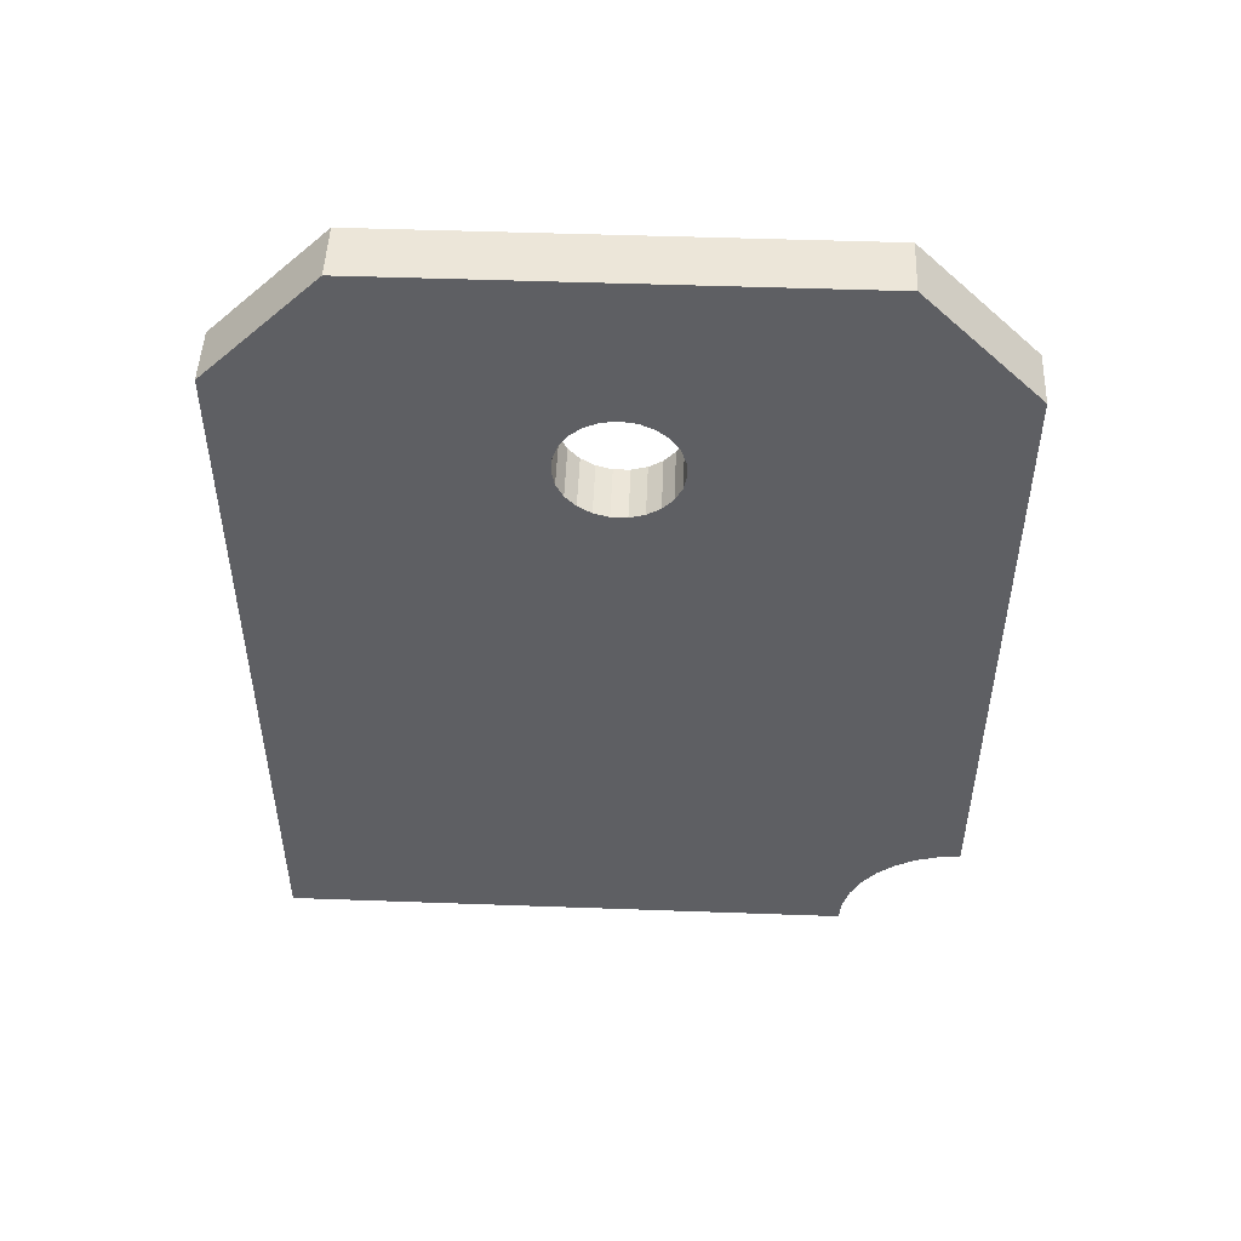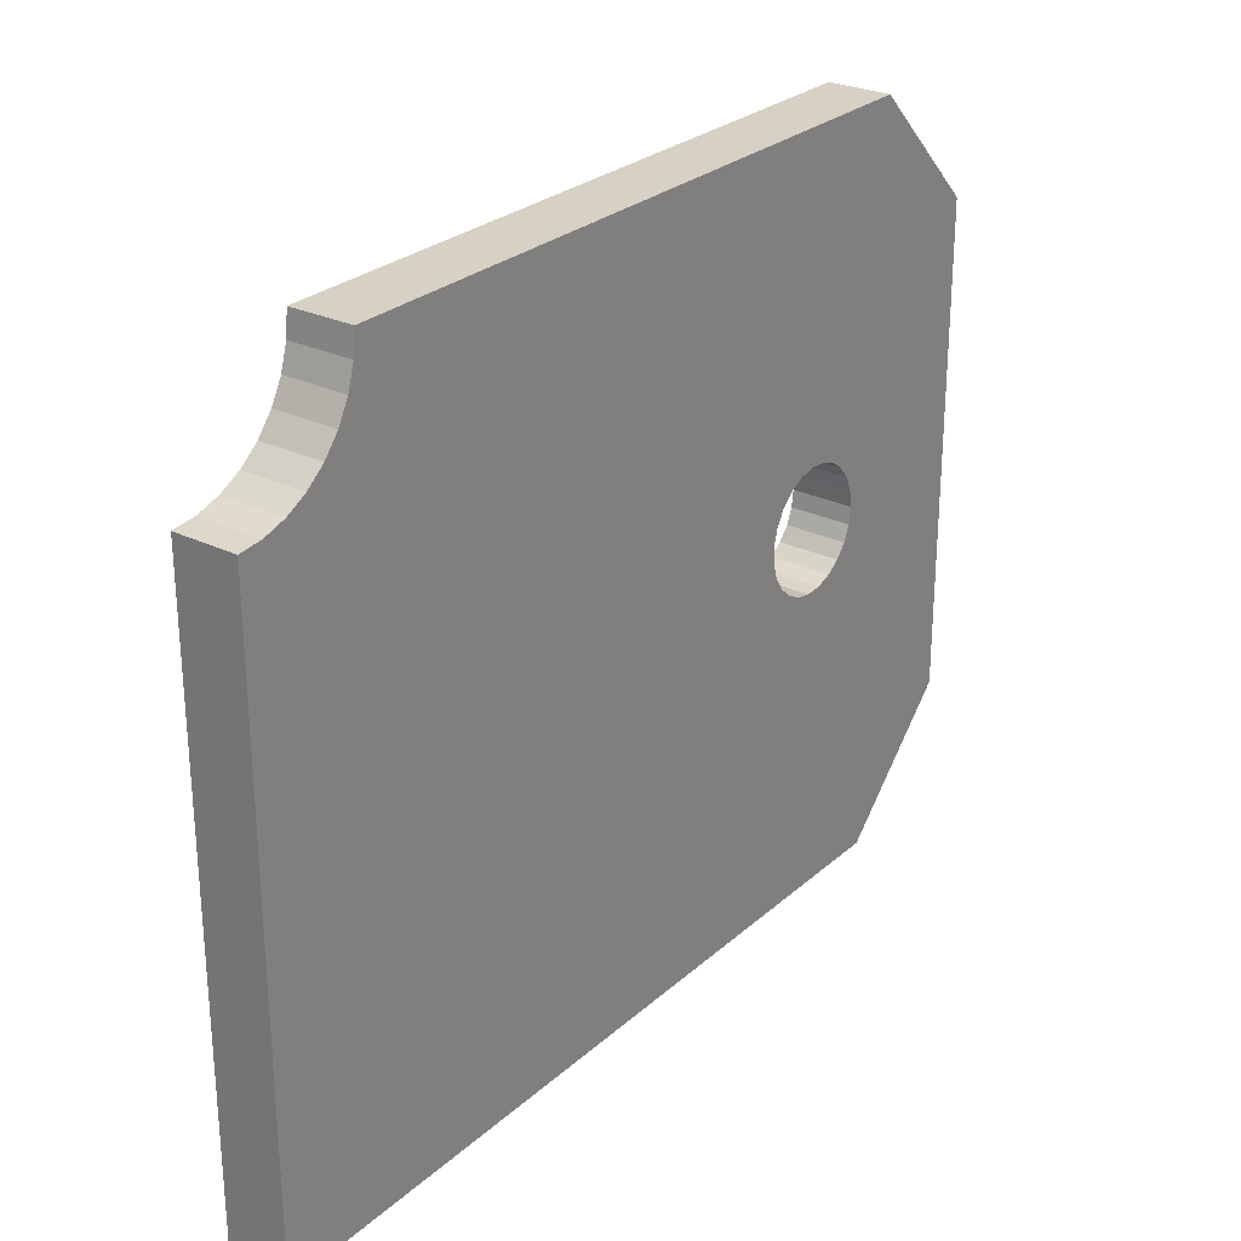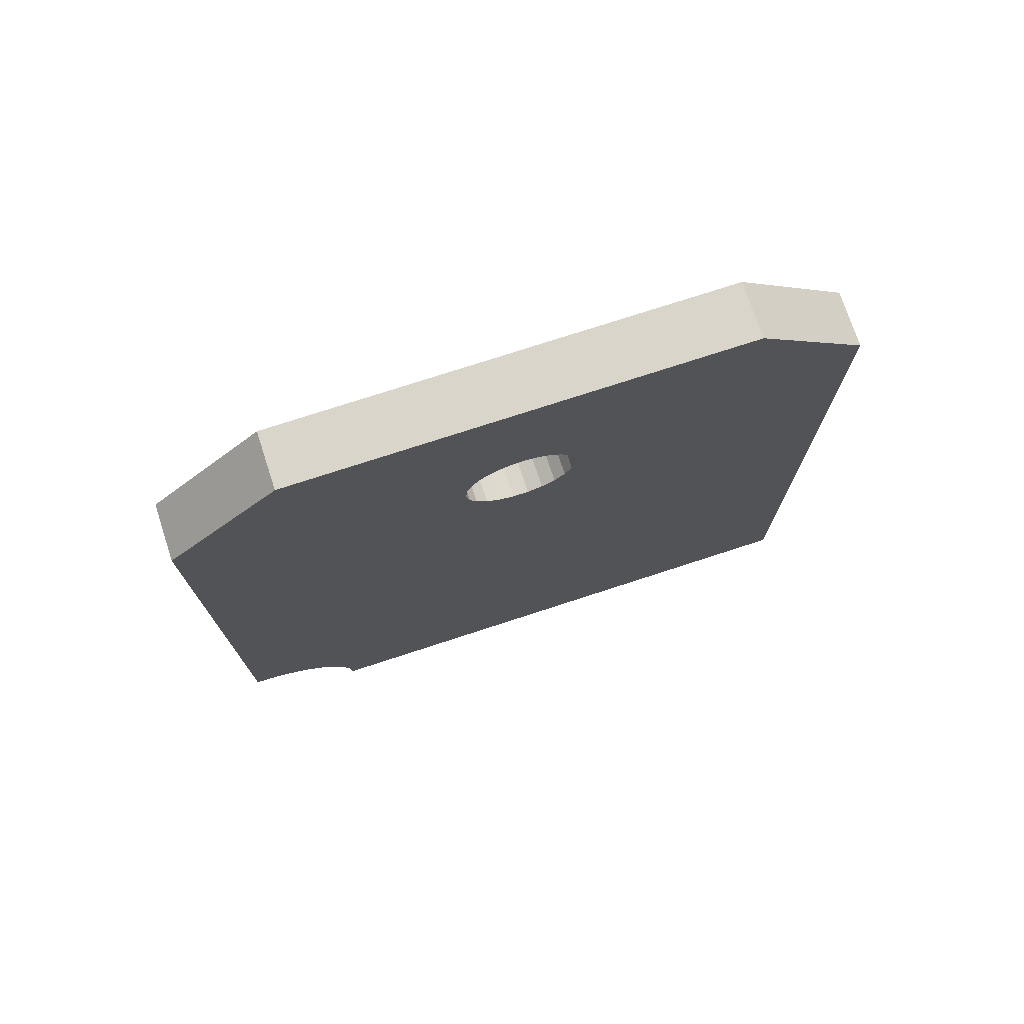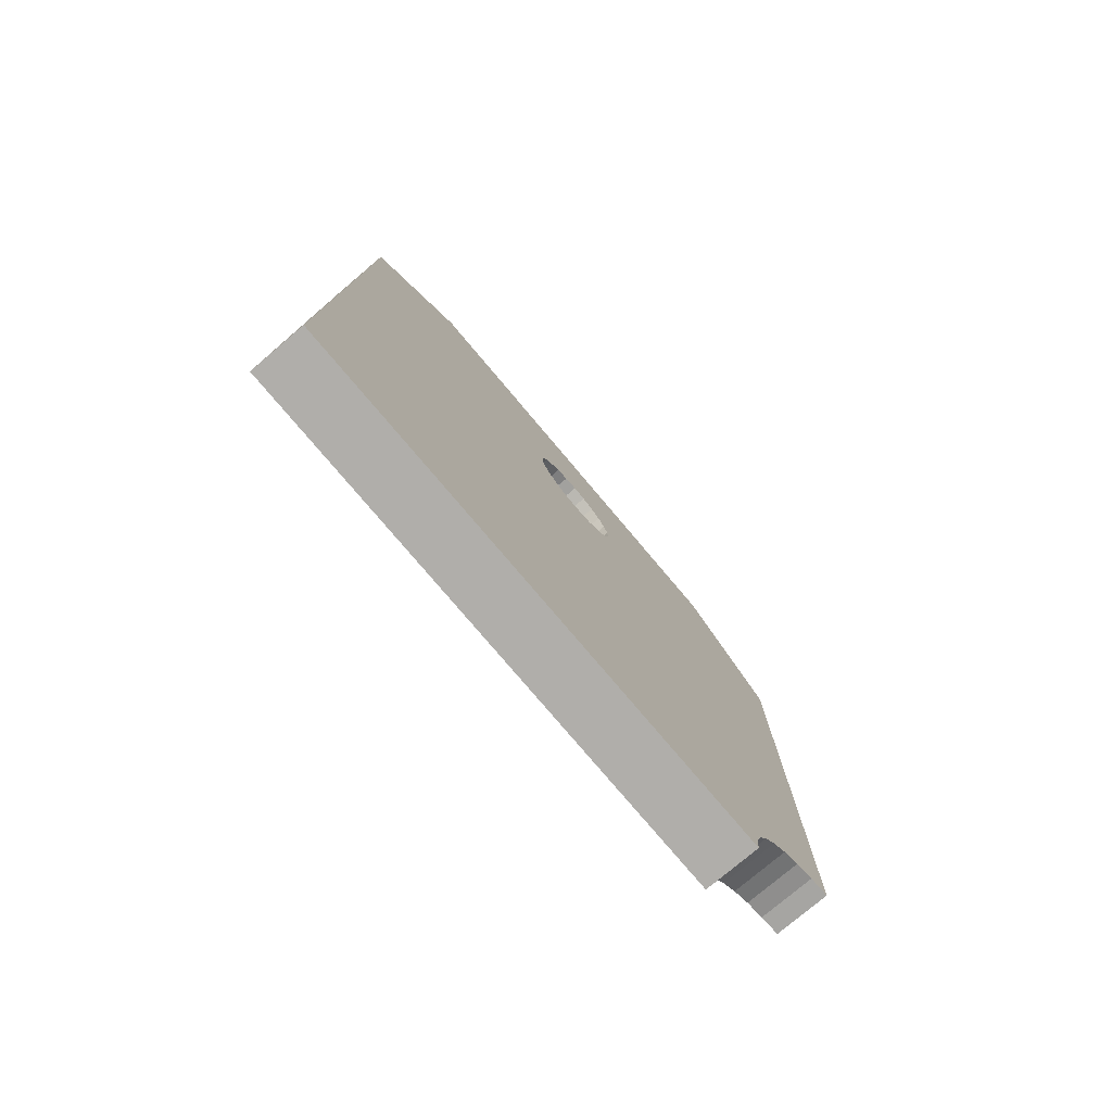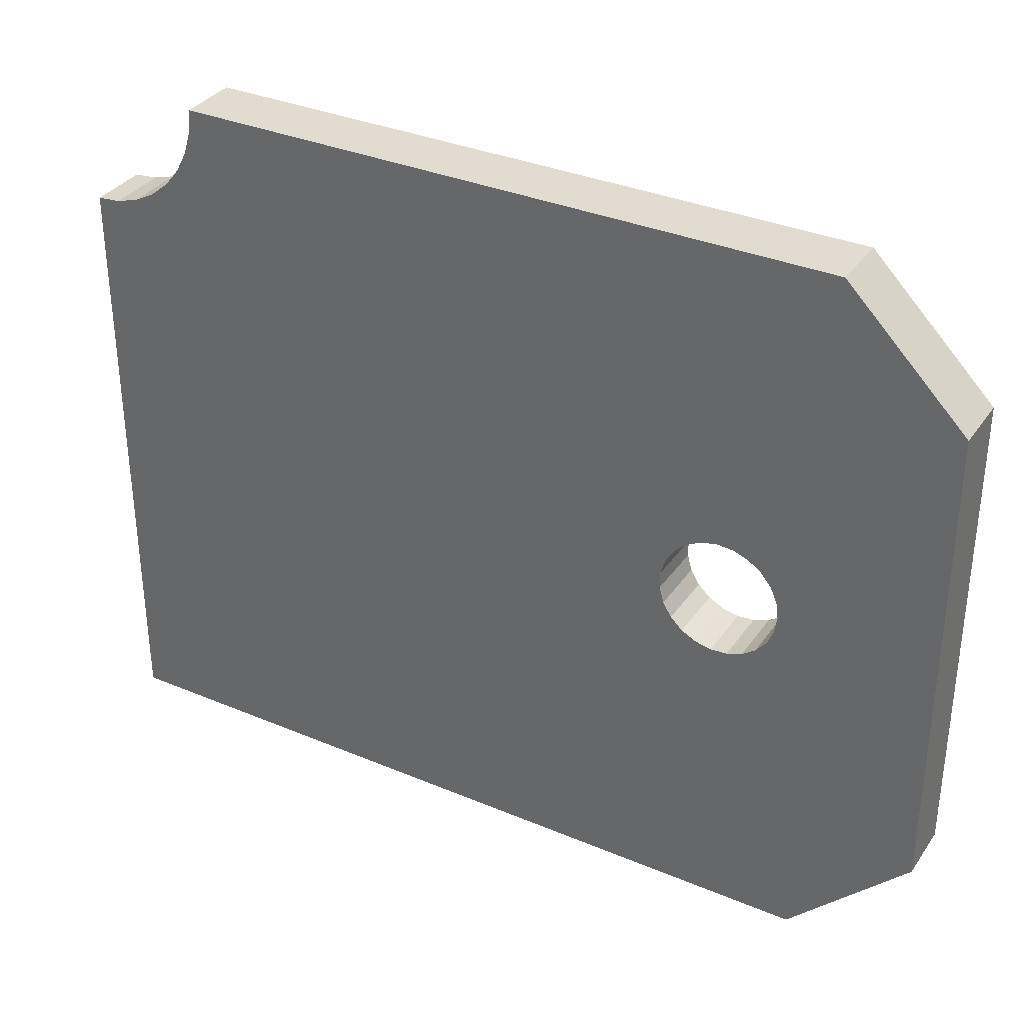
<metadata>
{"format":"obj","ext":"obj","renderer":"f3d","projection":"perspective","resolution":1024,"background":"white","views":[{"elev":49.2,"azim":-87.7,"up":"+Y"},{"elev":27.0,"azim":36.8,"up":"+Z"},{"elev":74.6,"azim":71.9,"up":"+Y"},{"elev":-77.7,"azim":-139.8,"up":"+Y"},{"elev":34.2,"azim":119.7,"up":"+Z"}]}
</metadata>
<code>
o 2609866888688
v -315.5 127.5 -225.7
v -325.5 127.5 -225.7
v -315.5 127.1 -228.4
v -315.5 127.1 -228.4
v -325.5 127.5 -225.7
v -325.5 127.1 -228.4
v -315.5 127.1 -228.4
v -325.5 127.1 -228.4
v -315.5 126 -230.9
v -315.5 126 -230.9
v -325.5 127.1 -228.4
v -325.5 126 -230.9
v -315.5 126 -230.9
v -325.5 126 -230.9
v -315.5 124.3 -233
v -315.5 124.3 -233
v -325.5 126 -230.9
v -325.5 124.3 -233
v -315.5 124.3 -233
v -325.5 124.3 -233
v -315.5 122.1 -234.6
v -315.5 122.1 -234.6
v -325.5 124.3 -233
v -325.5 122.1 -234.6
v -315.5 122.1 -234.6
v -325.5 122.1 -234.6
v -315.5 119.5 -235.5
v -315.5 119.5 -235.5
v -325.5 122.1 -234.6
v -325.5 119.5 -235.5
v -315.5 119.5 -235.5
v -325.5 119.5 -235.5
v -315.5 116.8 -235.7
v -315.5 116.8 -235.7
v -325.5 119.5 -235.5
v -325.5 116.8 -235.7
v -315.5 116.8 -235.7
v -325.5 116.8 -235.7
v -315.5 114.2 -235.1
v -315.5 114.2 -235.1
v -325.5 116.8 -235.7
v -325.5 114.2 -235.1
v -315.5 114.2 -235.1
v -325.5 114.2 -235.1
v -315.5 111.7 -233.9
v -315.5 111.7 -233.9
v -325.5 114.2 -235.1
v -325.5 111.7 -233.9
v -315.5 111.7 -233.9
v -325.5 111.7 -233.9
v -315.5 109.7 -232
v -315.5 109.7 -232
v -325.5 111.7 -233.9
v -325.5 109.7 -232
v -315.5 109.7 -232
v -325.5 109.7 -232
v -315.5 108.3 -229.7
v -315.5 108.3 -229.7
v -325.5 109.7 -232
v -325.5 108.3 -229.7
v -315.5 108.3 -229.7
v -325.5 108.3 -229.7
v -315.5 107.6 -227.1
v -315.5 107.6 -227.1
v -325.5 108.3 -229.7
v -325.5 107.6 -227.1
v -315.5 107.6 -227.1
v -325.5 107.6 -227.1
v -315.5 107.6 -224.3
v -315.5 107.6 -224.3
v -325.5 107.6 -227.1
v -325.5 107.6 -224.3
v -315.5 107.6 -224.3
v -325.5 107.6 -224.3
v -315.5 108.3 -221.7
v -315.5 108.3 -221.7
v -325.5 107.6 -224.3
v -325.5 108.3 -221.7
v -315.5 108.3 -221.7
v -325.5 108.3 -221.7
v -315.5 109.7 -219.4
v -315.5 109.7 -219.4
v -325.5 108.3 -221.7
v -325.5 109.7 -219.4
v -315.5 109.7 -219.4
v -325.5 109.7 -219.4
v -315.5 111.7 -217.5
v -315.5 111.7 -217.5
v -325.5 109.7 -219.4
v -325.5 111.7 -217.5
v -315.5 111.7 -217.5
v -325.5 111.7 -217.5
v -315.5 114.2 -216.3
v -315.5 114.2 -216.3
v -325.5 111.7 -217.5
v -325.5 114.2 -216.3
v -315.5 114.2 -216.3
v -325.5 114.2 -216.3
v -315.5 116.8 -215.7
v -315.5 116.8 -215.7
v -325.5 114.2 -216.3
v -325.5 116.8 -215.7
v -315.5 116.8 -215.7
v -325.5 116.8 -215.7
v -315.5 119.5 -215.9
v -315.5 119.5 -215.9
v -325.5 116.8 -215.7
v -325.5 119.5 -215.9
v -315.5 119.5 -215.9
v -325.5 119.5 -215.9
v -315.5 122.1 -216.8
v -315.5 122.1 -216.8
v -325.5 119.5 -215.9
v -325.5 122.1 -216.8
v -315.5 122.1 -216.8
v -325.5 122.1 -216.8
v -315.5 124.3 -218.4
v -315.5 124.3 -218.4
v -325.5 122.1 -216.8
v -325.5 124.3 -218.4
v -315.5 124.3 -218.4
v -325.5 124.3 -218.4
v -315.5 126 -220.5
v -315.5 126 -220.5
v -325.5 124.3 -218.4
v -325.5 126 -220.5
v -315.5 126 -220.5
v -325.5 126 -220.5
v -315.5 127.1 -223
v -315.5 127.1 -223
v -325.5 126 -220.5
v -325.5 127.1 -223
v -315.5 127.1 -223
v -325.5 127.1 -223
v -315.5 127.5 -225.7
v -315.5 127.5 -225.7
v -325.5 127.1 -223
v -325.5 127.5 -225.7
v -325.5 133.3 -165.7
v -325.5 23.3 -165.7
v -315.5 133.3 -165.7
v -315.5 133.3 -165.7
v -325.5 23.3 -165.7
v -315.5 23.3 -165.7
v -325.5 153.3 -185.7
v -325.5 133.3 -165.7
v -315.5 153.3 -185.7
v -315.5 153.3 -185.7
v -325.5 133.3 -165.7
v -315.5 133.3 -165.7
v -325.5 153.3 -265.7
v -325.5 153.3 -185.7
v -315.5 153.3 -265.7
v -315.5 153.3 -265.7
v -325.5 153.3 -185.7
v -315.5 153.3 -185.7
v -325.5 133.3 -285.7
v -325.5 153.3 -265.7
v -315.5 133.3 -285.7
v -315.5 133.3 -285.7
v -325.5 153.3 -265.7
v -315.5 153.3 -265.7
v -325.5 3.3 -285.7
v -325.5 133.3 -285.7
v -315.5 3.3 -285.7
v -315.5 3.3 -285.7
v -325.5 133.3 -285.7
v -315.5 133.3 -285.7
v -325.5 3.3 -185.7
v -325.5 3.3 -285.7
v -315.5 3.3 -185.7
v -315.5 3.3 -185.7
v -325.5 3.3 -285.7
v -315.5 3.3 -285.7
v -315.5 23.3 -165.7
v -325.5 23.3 -165.7
v -315.5 22.92 -169.6
v -315.5 22.92 -169.6
v -325.5 23.3 -165.7
v -325.5 22.92 -169.6
v -315.5 22.92 -169.6
v -325.5 22.92 -169.6
v -315.5 21.78 -173.3
v -315.5 21.78 -173.3
v -325.5 22.92 -169.6
v -325.5 21.78 -173.3
v -315.5 21.78 -173.3
v -325.5 21.78 -173.3
v -315.5 19.93 -176.8
v -315.5 19.93 -176.8
v -325.5 21.78 -173.3
v -325.5 19.93 -176.8
v -315.5 19.93 -176.8
v -325.5 19.93 -176.8
v -315.5 17.44 -179.8
v -315.5 17.44 -179.8
v -325.5 19.93 -176.8
v -325.5 17.44 -179.8
v -315.5 17.44 -179.8
v -325.5 17.44 -179.8
v -315.5 14.41 -182.3
v -315.5 14.41 -182.3
v -325.5 17.44 -179.8
v -325.5 14.41 -182.3
v -315.5 14.41 -182.3
v -325.5 14.41 -182.3
v -315.5 10.95 -184.2
v -315.5 10.95 -184.2
v -325.5 14.41 -182.3
v -325.5 10.95 -184.2
v -315.5 10.95 -184.2
v -325.5 10.95 -184.2
v -315.5 7.202 -185.3
v -315.5 7.202 -185.3
v -325.5 10.95 -184.2
v -325.5 7.202 -185.3
v -315.5 7.202 -185.3
v -325.5 7.202 -185.3
v -315.5 3.3 -185.7
v -315.5 3.3 -185.7
v -325.5 7.202 -185.3
v -325.5 3.3 -185.7
v -325.5 127.1 -223
v -325.5 153.3 -185.7
v -325.5 127.5 -225.7
v -325.5 127.5 -225.7
v -325.5 153.3 -185.7
v -325.5 153.3 -265.7
v -325.5 127.5 -225.7
v -325.5 153.3 -265.7
v -325.5 127.1 -228.4
v -325.5 127.1 -228.4
v -325.5 153.3 -265.7
v -325.5 126 -230.9
v -325.5 126 -230.9
v -325.5 153.3 -265.7
v -325.5 124.3 -233
v -325.5 124.3 -233
v -325.5 153.3 -265.7
v -325.5 122.1 -234.6
v -325.5 122.1 -234.6
v -325.5 153.3 -265.7
v -325.5 119.5 -235.5
v -325.5 119.5 -235.5
v -325.5 153.3 -265.7
v -325.5 133.3 -285.7
v -325.5 119.5 -235.5
v -325.5 133.3 -285.7
v -325.5 116.8 -235.7
v -325.5 116.8 -235.7
v -325.5 133.3 -285.7
v -325.5 114.2 -235.1
v -325.5 114.2 -235.1
v -325.5 133.3 -285.7
v -325.5 111.7 -233.9
v -325.5 111.7 -233.9
v -325.5 133.3 -285.7
v -325.5 3.3 -285.7
v -325.5 111.7 -233.9
v -325.5 3.3 -285.7
v -325.5 109.7 -232
v -325.5 109.7 -232
v -325.5 3.3 -285.7
v -325.5 108.3 -229.7
v -325.5 108.3 -229.7
v -325.5 3.3 -285.7
v -325.5 107.6 -227.1
v -325.5 107.6 -227.1
v -325.5 3.3 -285.7
v -325.5 10.95 -184.2
v -325.5 107.6 -227.1
v -325.5 10.95 -184.2
v -325.5 107.6 -224.3
v -325.5 107.6 -224.3
v -325.5 10.95 -184.2
v -325.5 14.41 -182.3
v -325.5 107.6 -224.3
v -325.5 14.41 -182.3
v -325.5 108.3 -221.7
v -325.5 108.3 -221.7
v -325.5 14.41 -182.3
v -325.5 17.44 -179.8
v -325.5 108.3 -221.7
v -325.5 17.44 -179.8
v -325.5 109.7 -219.4
v -325.5 109.7 -219.4
v -325.5 17.44 -179.8
v -325.5 19.93 -176.8
v -325.5 109.7 -219.4
v -325.5 19.93 -176.8
v -325.5 21.78 -173.3
v -325.5 127.1 -223
v -325.5 126 -220.5
v -325.5 153.3 -185.7
v -325.5 153.3 -185.7
v -325.5 126 -220.5
v -325.5 124.3 -218.4
v -325.5 153.3 -185.7
v -325.5 124.3 -218.4
v -325.5 122.1 -216.8
v -325.5 122.1 -216.8
v -325.5 119.5 -215.9
v -325.5 153.3 -185.7
v -325.5 153.3 -185.7
v -325.5 119.5 -215.9
v -325.5 133.3 -165.7
v -325.5 133.3 -165.7
v -325.5 119.5 -215.9
v -325.5 116.8 -215.7
v -325.5 133.3 -165.7
v -325.5 116.8 -215.7
v -325.5 114.2 -216.3
v -325.5 114.2 -216.3
v -325.5 111.7 -217.5
v -325.5 133.3 -165.7
v -325.5 133.3 -165.7
v -325.5 111.7 -217.5
v -325.5 22.92 -169.6
v -325.5 133.3 -165.7
v -325.5 22.92 -169.6
v -325.5 23.3 -165.7
v -325.5 22.92 -169.6
v -325.5 111.7 -217.5
v -325.5 21.78 -173.3
v -325.5 21.78 -173.3
v -325.5 111.7 -217.5
v -325.5 109.7 -219.4
v -325.5 3.3 -185.7
v -325.5 7.202 -185.3
v -325.5 3.3 -285.7
v -325.5 3.3 -285.7
v -325.5 7.202 -185.3
v -325.5 10.95 -184.2
v -315.5 127.1 -228.4
v -315.5 153.3 -265.7
v -315.5 127.5 -225.7
v -315.5 127.5 -225.7
v -315.5 153.3 -265.7
v -315.5 153.3 -185.7
v -315.5 127.5 -225.7
v -315.5 153.3 -185.7
v -315.5 127.1 -223
v -315.5 127.1 -223
v -315.5 153.3 -185.7
v -315.5 126 -220.5
v -315.5 126 -220.5
v -315.5 153.3 -185.7
v -315.5 124.3 -218.4
v -315.5 124.3 -218.4
v -315.5 153.3 -185.7
v -315.5 122.1 -216.8
v -315.5 122.1 -216.8
v -315.5 153.3 -185.7
v -315.5 119.5 -215.9
v -315.5 119.5 -215.9
v -315.5 153.3 -185.7
v -315.5 133.3 -165.7
v -315.5 119.5 -215.9
v -315.5 133.3 -165.7
v -315.5 116.8 -215.7
v -315.5 116.8 -215.7
v -315.5 133.3 -165.7
v -315.5 114.2 -216.3
v -315.5 114.2 -216.3
v -315.5 133.3 -165.7
v -315.5 111.7 -217.5
v -315.5 111.7 -217.5
v -315.5 133.3 -165.7
v -315.5 22.92 -169.6
v -315.5 111.7 -217.5
v -315.5 22.92 -169.6
v -315.5 21.78 -173.3
v -315.5 127.1 -228.4
v -315.5 126 -230.9
v -315.5 153.3 -265.7
v -315.5 153.3 -265.7
v -315.5 126 -230.9
v -315.5 124.3 -233
v -315.5 153.3 -265.7
v -315.5 124.3 -233
v -315.5 122.1 -234.6
v -315.5 122.1 -234.6
v -315.5 119.5 -235.5
v -315.5 153.3 -265.7
v -315.5 153.3 -265.7
v -315.5 119.5 -235.5
v -315.5 133.3 -285.7
v -315.5 133.3 -285.7
v -315.5 119.5 -235.5
v -315.5 116.8 -235.7
v -315.5 133.3 -285.7
v -315.5 116.8 -235.7
v -315.5 114.2 -235.1
v -315.5 114.2 -235.1
v -315.5 111.7 -233.9
v -315.5 133.3 -285.7
v -315.5 133.3 -285.7
v -315.5 111.7 -233.9
v -315.5 3.3 -285.7
v -315.5 3.3 -285.7
v -315.5 111.7 -233.9
v -315.5 109.7 -232
v -315.5 3.3 -285.7
v -315.5 109.7 -232
v -315.5 108.3 -229.7
v -315.5 108.3 -229.7
v -315.5 107.6 -227.1
v -315.5 3.3 -285.7
v -315.5 3.3 -285.7
v -315.5 107.6 -227.1
v -315.5 10.95 -184.2
v -315.5 3.3 -285.7
v -315.5 10.95 -184.2
v -315.5 7.202 -185.3
v -315.5 107.6 -227.1
v -315.5 107.6 -224.3
v -315.5 10.95 -184.2
v -315.5 10.95 -184.2
v -315.5 107.6 -224.3
v -315.5 14.41 -182.3
v -315.5 14.41 -182.3
v -315.5 107.6 -224.3
v -315.5 108.3 -221.7
v -315.5 14.41 -182.3
v -315.5 108.3 -221.7
v -315.5 17.44 -179.8
v -315.5 17.44 -179.8
v -315.5 108.3 -221.7
v -315.5 109.7 -219.4
v -315.5 17.44 -179.8
v -315.5 109.7 -219.4
v -315.5 19.93 -176.8
v -315.5 19.93 -176.8
v -315.5 109.7 -219.4
v -315.5 21.78 -173.3
v -315.5 21.78 -173.3
v -315.5 109.7 -219.4
v -315.5 111.7 -217.5
v -315.5 23.3 -165.7
v -315.5 22.92 -169.6
v -315.5 133.3 -165.7
v -315.5 7.202 -185.3
v -315.5 3.3 -185.7
v -315.5 3.3 -285.7
f 1 2 3
f 4 5 6
f 7 8 9
f 10 11 12
f 13 14 15
f 16 17 18
f 19 20 21
f 22 23 24
f 25 26 27
f 28 29 30
f 31 32 33
f 34 35 36
f 37 38 39
f 40 41 42
f 43 44 45
f 46 47 48
f 49 50 51
f 52 53 54
f 55 56 57
f 58 59 60
f 61 62 63
f 64 65 66
f 67 68 69
f 70 71 72
f 73 74 75
f 76 77 78
f 79 80 81
f 82 83 84
f 85 86 87
f 88 89 90
f 91 92 93
f 94 95 96
f 97 98 99
f 100 101 102
f 103 104 105
f 106 107 108
f 109 110 111
f 112 113 114
f 115 116 117
f 118 119 120
f 121 122 123
f 124 125 126
f 127 128 129
f 130 131 132
f 133 134 135
f 136 137 138
f 139 140 141
f 142 143 144
f 145 146 147
f 148 149 150
f 151 152 153
f 154 155 156
f 157 158 159
f 160 161 162
f 163 164 165
f 166 167 168
f 169 170 171
f 172 173 174
f 175 176 177
f 178 179 180
f 181 182 183
f 184 185 186
f 187 188 189
f 190 191 192
f 193 194 195
f 196 197 198
f 199 200 201
f 202 203 204
f 205 206 207
f 208 209 210
f 211 212 213
f 214 215 216
f 217 218 219
f 220 221 222
f 223 224 225
f 226 227 228
f 229 230 231
f 232 233 234
f 235 236 237
f 238 239 240
f 241 242 243
f 244 245 246
f 247 248 249
f 250 251 252
f 253 254 255
f 256 257 258
f 259 260 261
f 262 263 264
f 265 266 267
f 268 269 270
f 271 272 273
f 274 275 276
f 277 278 279
f 280 281 282
f 283 284 285
f 286 287 288
f 289 290 291
f 292 293 294
f 295 296 297
f 298 299 300
f 301 302 303
f 304 305 306
f 307 308 309
f 310 311 312
f 313 314 315
f 316 317 318
f 319 320 321
f 322 323 324
f 325 326 327
f 328 329 330
f 331 332 333
f 334 335 336
f 337 338 339
f 340 341 342
f 343 344 345
f 346 347 348
f 349 350 351
f 352 353 354
f 355 356 357
f 358 359 360
f 361 362 363
f 364 365 366
f 367 368 369
f 370 371 372
f 373 374 375
f 376 377 378
f 379 380 381
f 382 383 384
f 385 386 387
f 388 389 390
f 391 392 393
f 394 395 396
f 397 398 399
f 400 401 402
f 403 404 405
f 406 407 408
f 409 410 411
f 412 413 414
f 415 416 417
f 418 419 420
f 421 422 423
f 424 425 426
f 427 428 429
f 430 431 432
f 433 434 435
f 436 437 438
f 439 440 441
f 442 443 444

</code>
